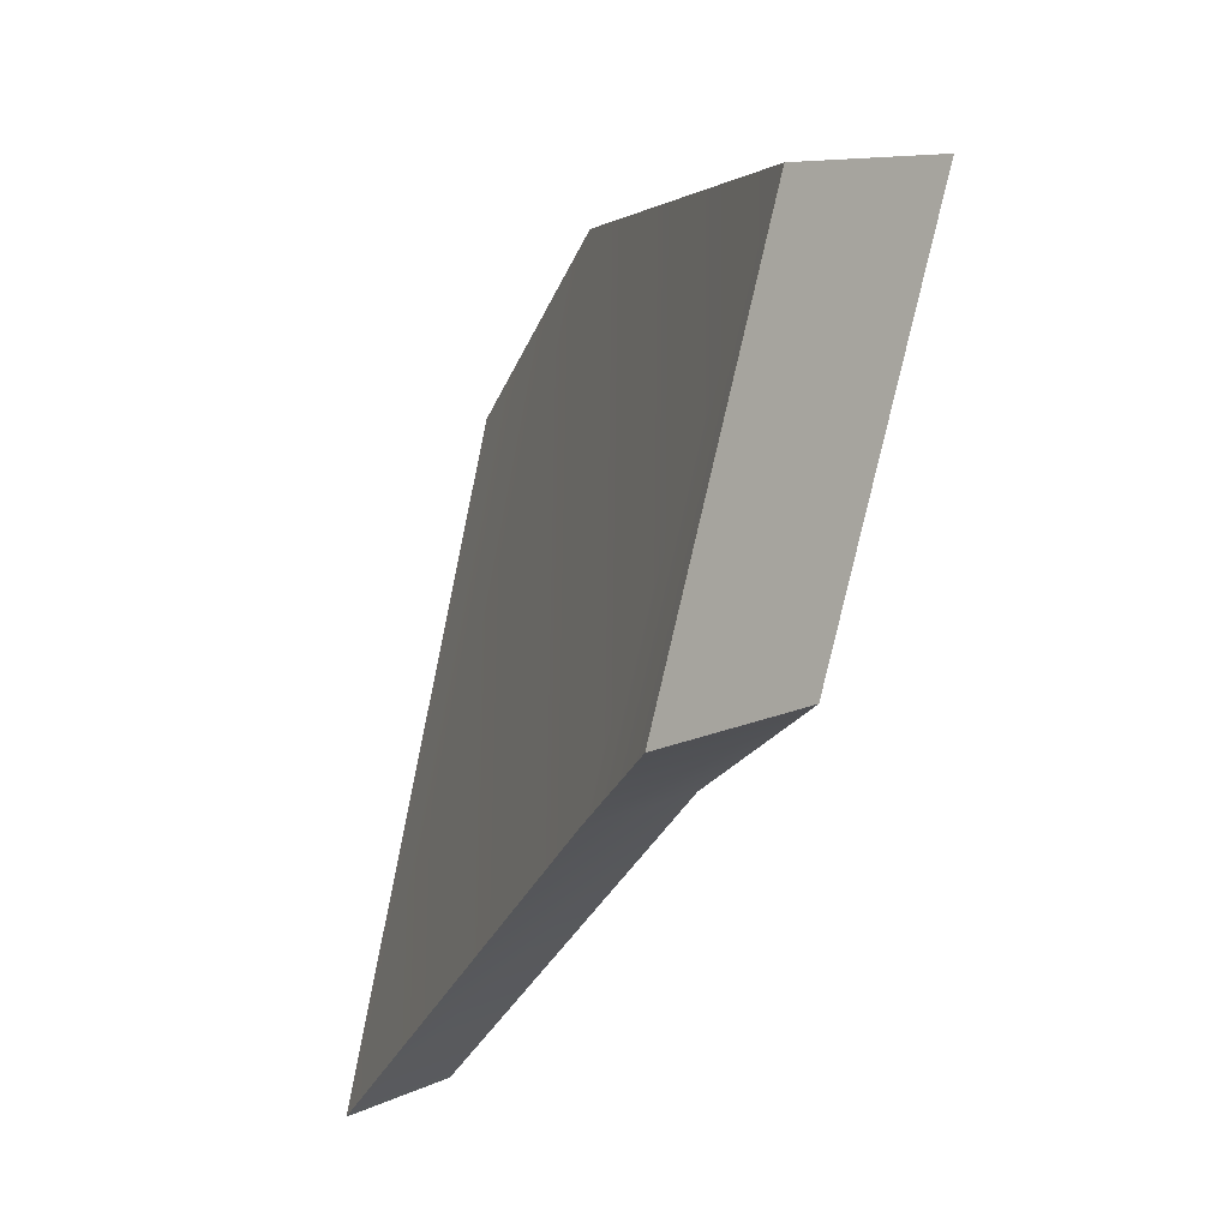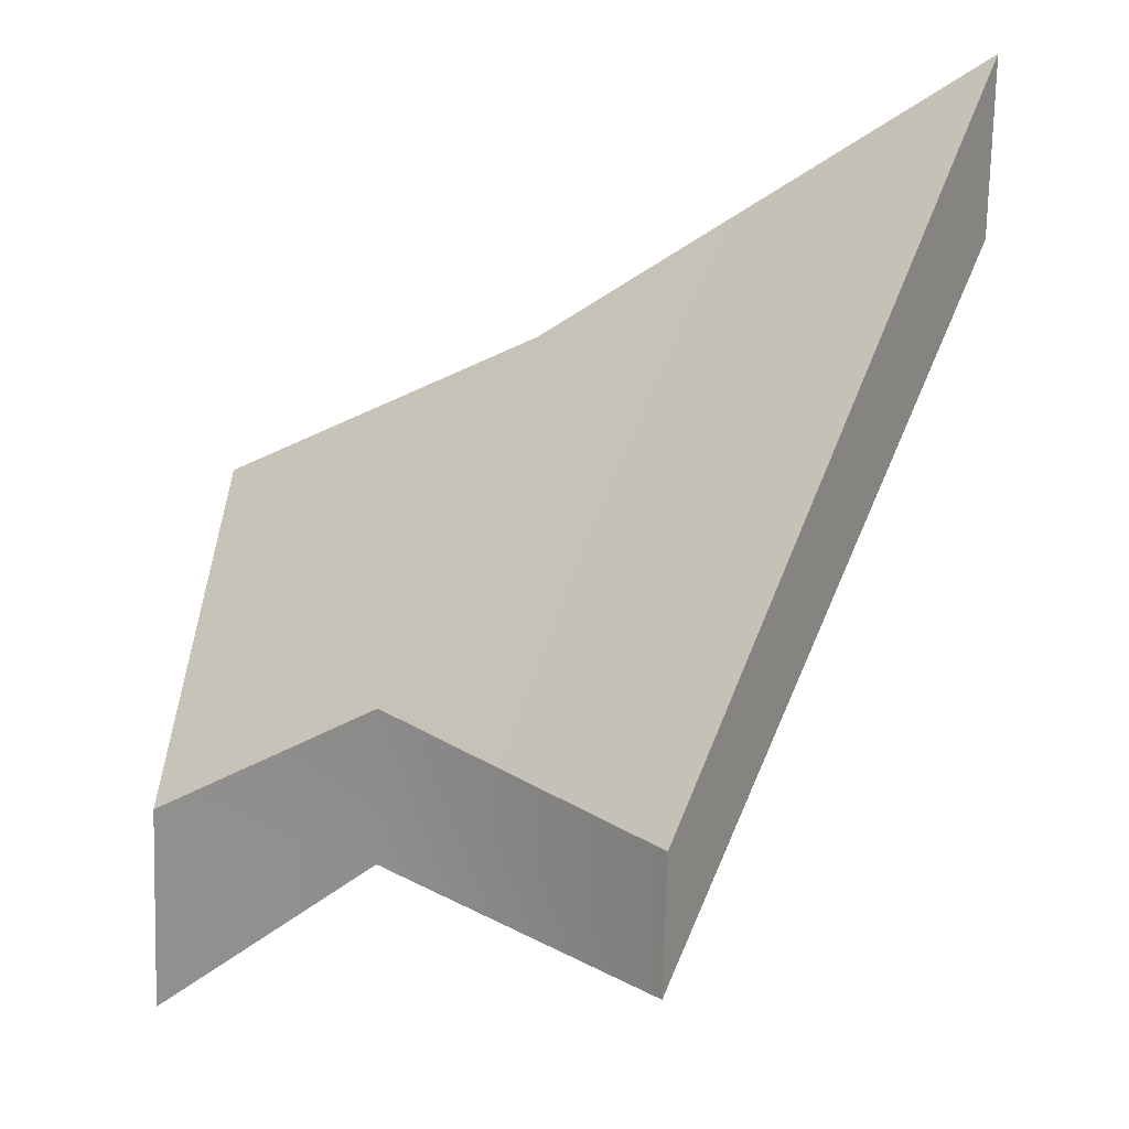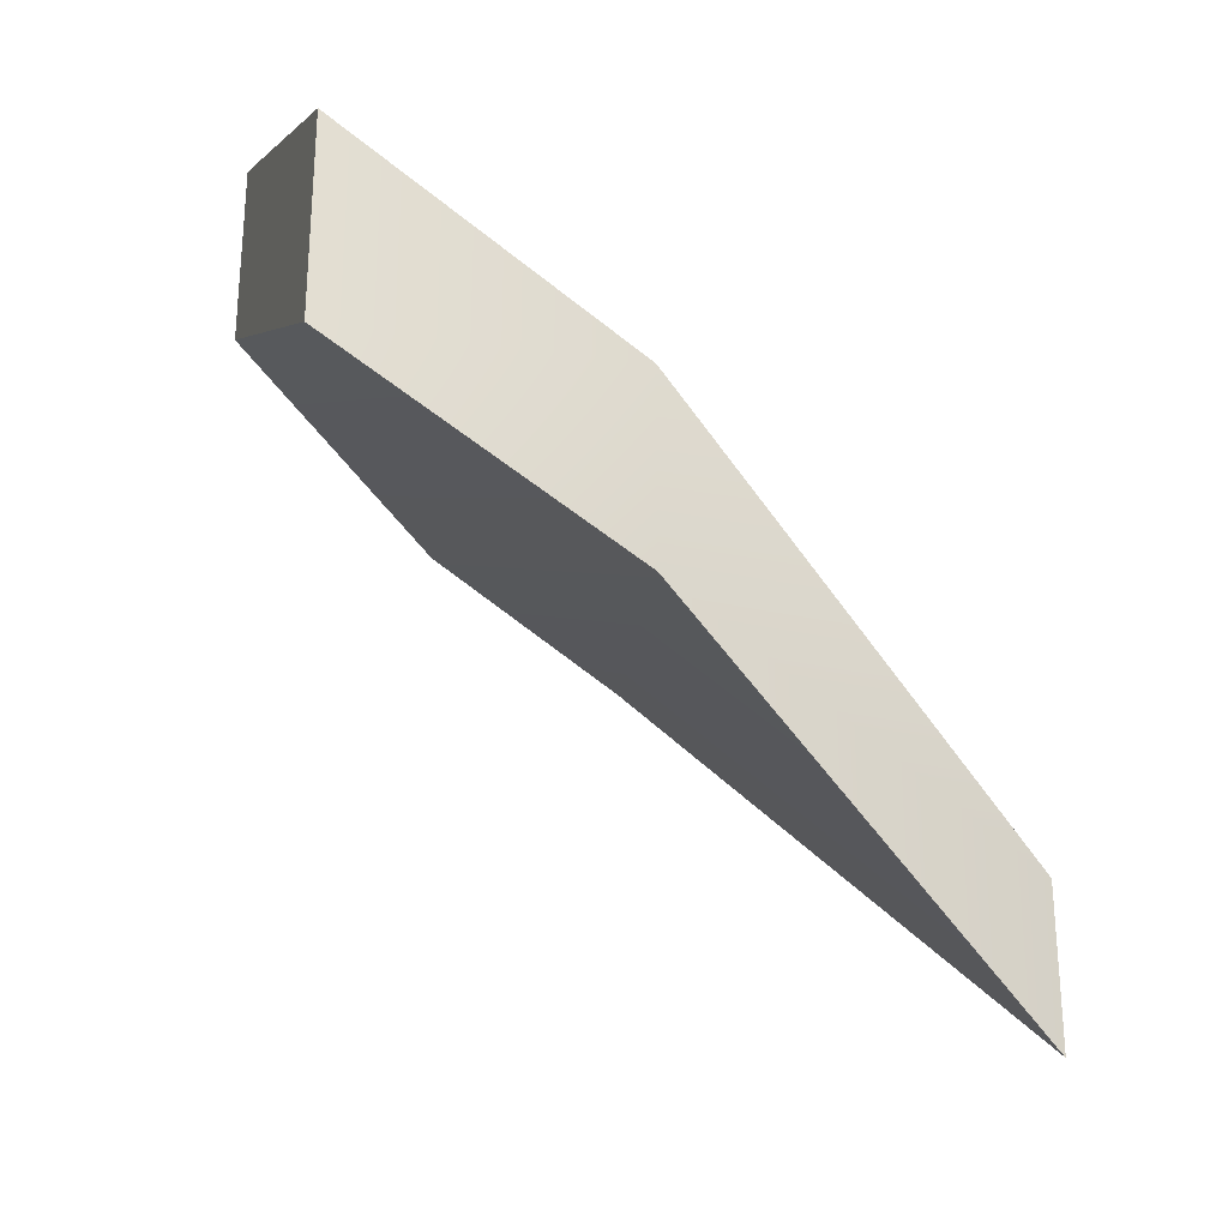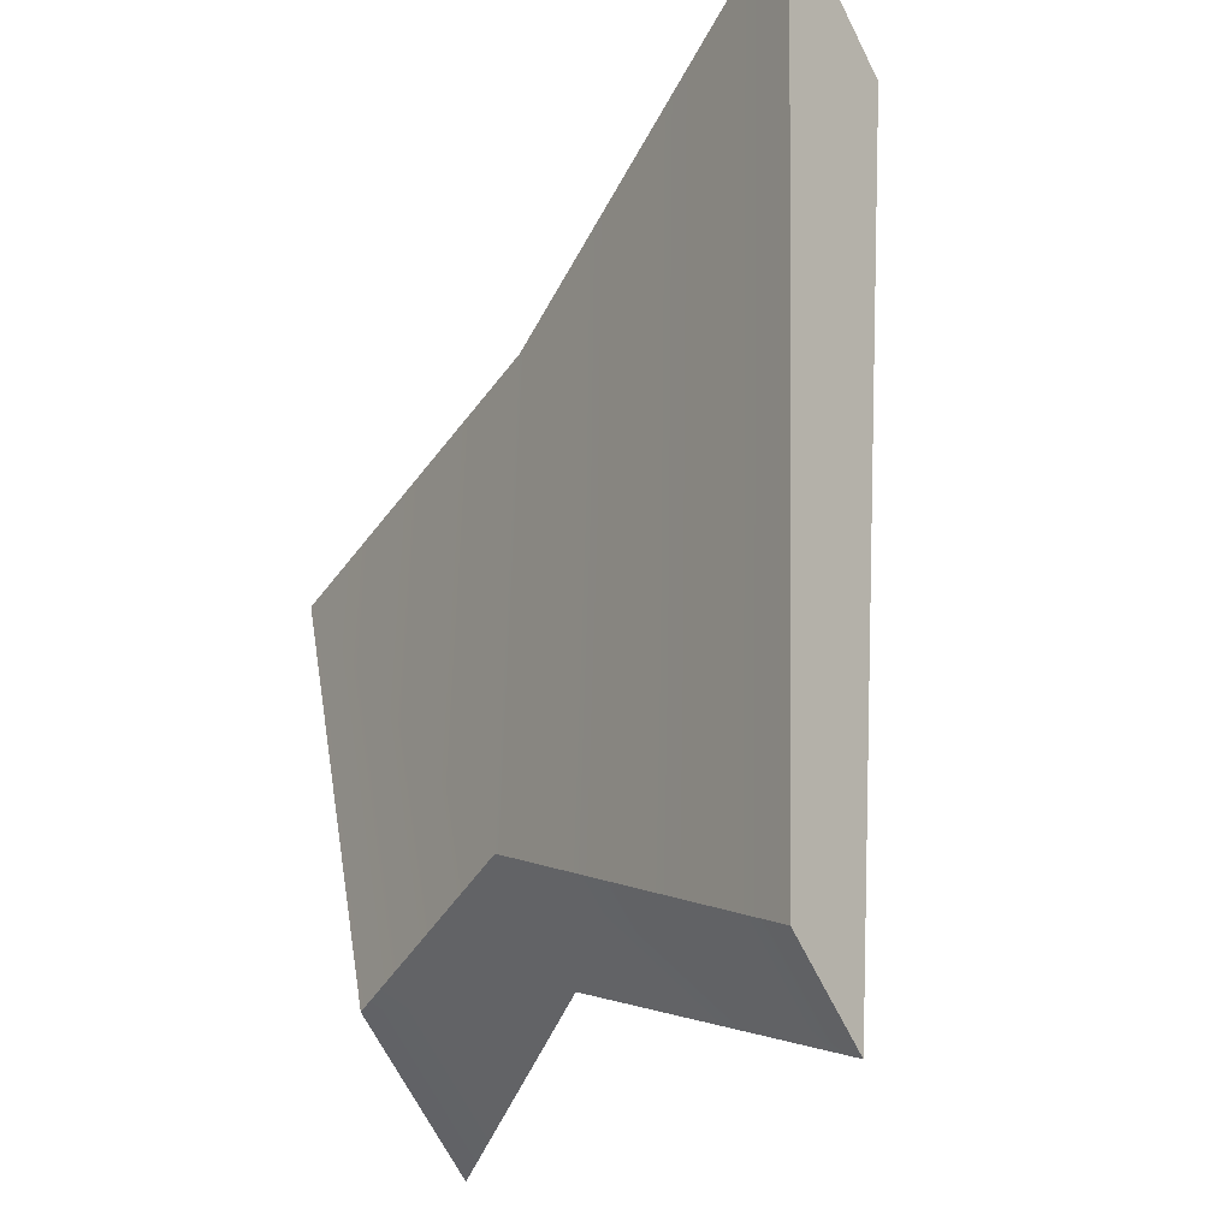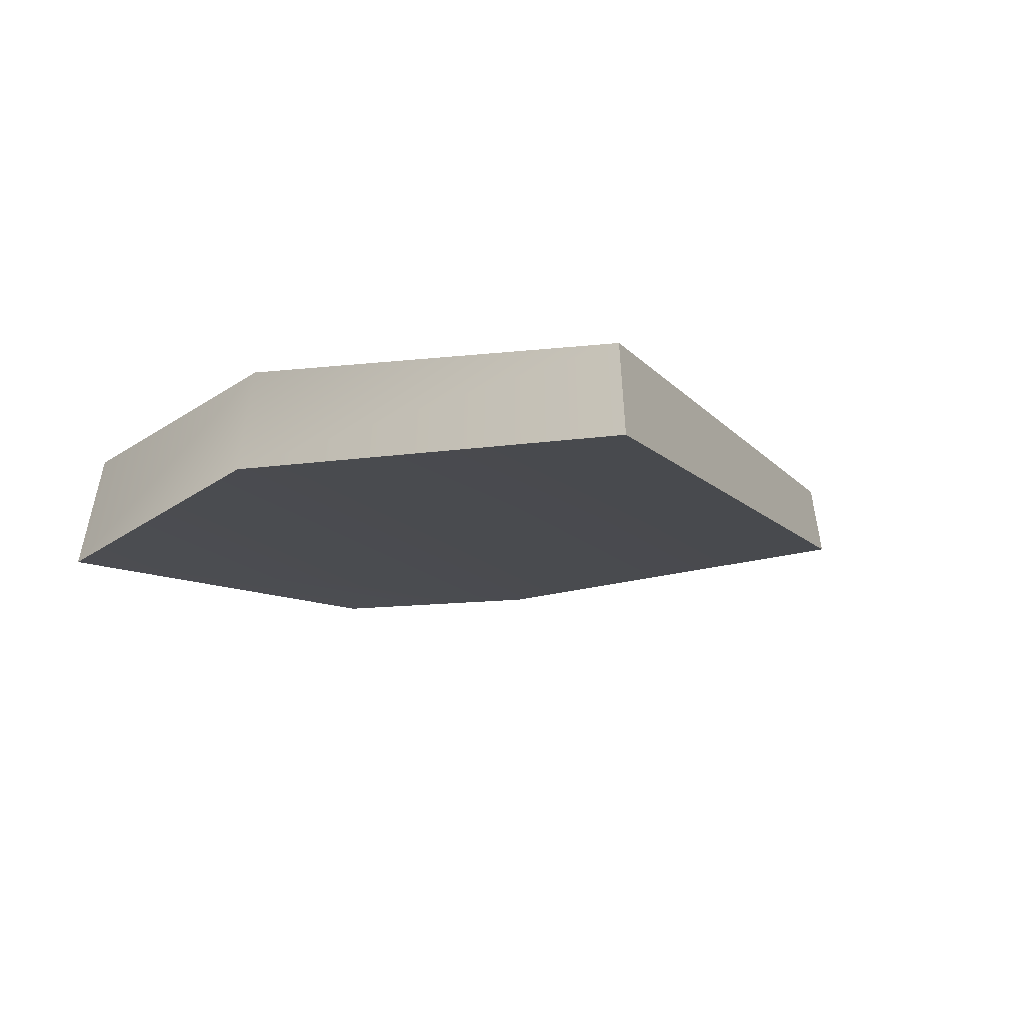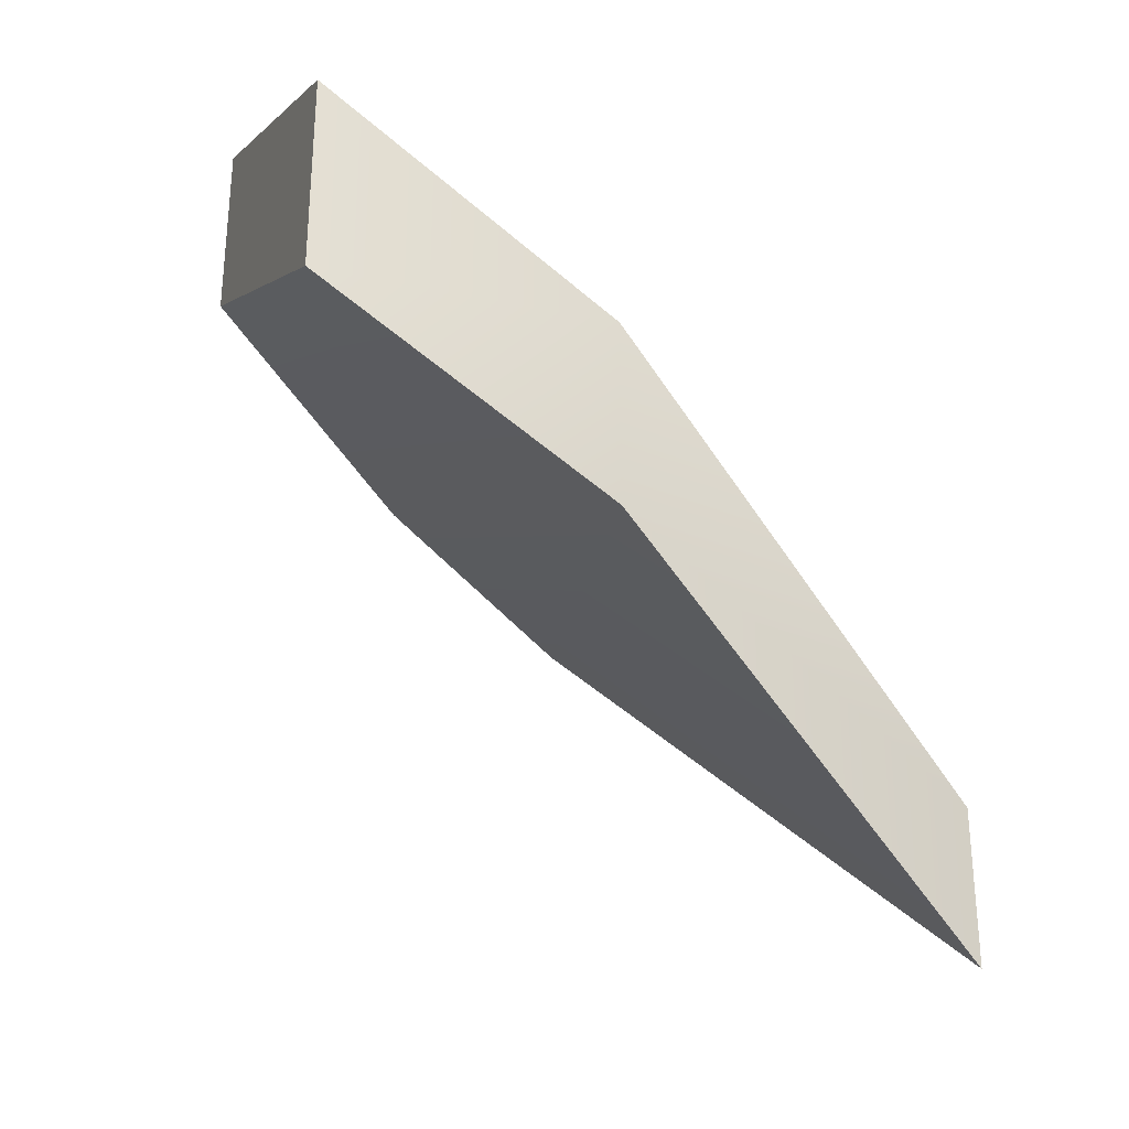
<metadata>
{"format":"obj","ext":"obj","renderer":"f3d","projection":"perspective","resolution":1024,"background":"white","views":[{"elev":10.0,"azim":37.7,"up":"+Y"},{"elev":-72.7,"azim":178.5,"up":"+Y"},{"elev":-28.6,"azim":168.2,"up":"+Z"},{"elev":-64.5,"azim":-153.7,"up":"+Y"},{"elev":-56.9,"azim":-121.4,"up":"+Z"},{"elev":-31.8,"azim":165.4,"up":"+Z"}]}
</metadata>
<code>
g parts_col_28
v -0.4647 -2.117 0.6317
v 0.1649 1.763 -0.7402
v -2.056 0.6026 -2.483
v 0.883 -0.5953 0.5625
v 1.855 2.117 0.1516
v 2.056 0.06722 1.381
v -0.4647 -2.117 1.336
v -2.056 0.6026 -1.562
v 0.1649 1.763 0.3868
v 0.883 -0.5953 1.372
v 1.855 2.117 1.354
v 2.056 0.06722 2.483
v 0.883 -0.5953 0.5625
v -0.4647 -2.117 0.6317
v -0.4647 -2.117 1.336
v 0.883 -0.5953 1.372
v 2.056 0.06722 1.381
v 2.056 0.06722 2.483
v 2.056 0.06722 1.381
v 2.056 0.06722 2.483
v 1.855 2.117 1.354
v 1.855 2.117 0.1516
v 1.855 2.117 0.1516
v 1.855 2.117 1.354
v 0.1649 1.763 0.3868
v 0.1649 1.763 -0.7402
v -2.056 0.6026 -1.562
v -2.056 0.6026 -2.483
v -2.056 0.6026 -2.483
v -2.056 0.6026 -1.562
v -0.4647 -2.117 1.336
v -0.4647 -2.117 0.6317
g parts_col_28_0
f 3 2 1
f 2 4 1
f 4 2 5
f 6 4 5
f 9 8 7
f 10 9 7
f 11 9 10
f 12 11 10
f 15 14 13
f 16 15 13
f 16 13 17
f 18 16 17
f 21 20 19
f 22 21 19
f 25 24 23
f 26 25 23
f 27 25 26
f 28 27 26
f 31 30 29
f 32 31 29

</code>
